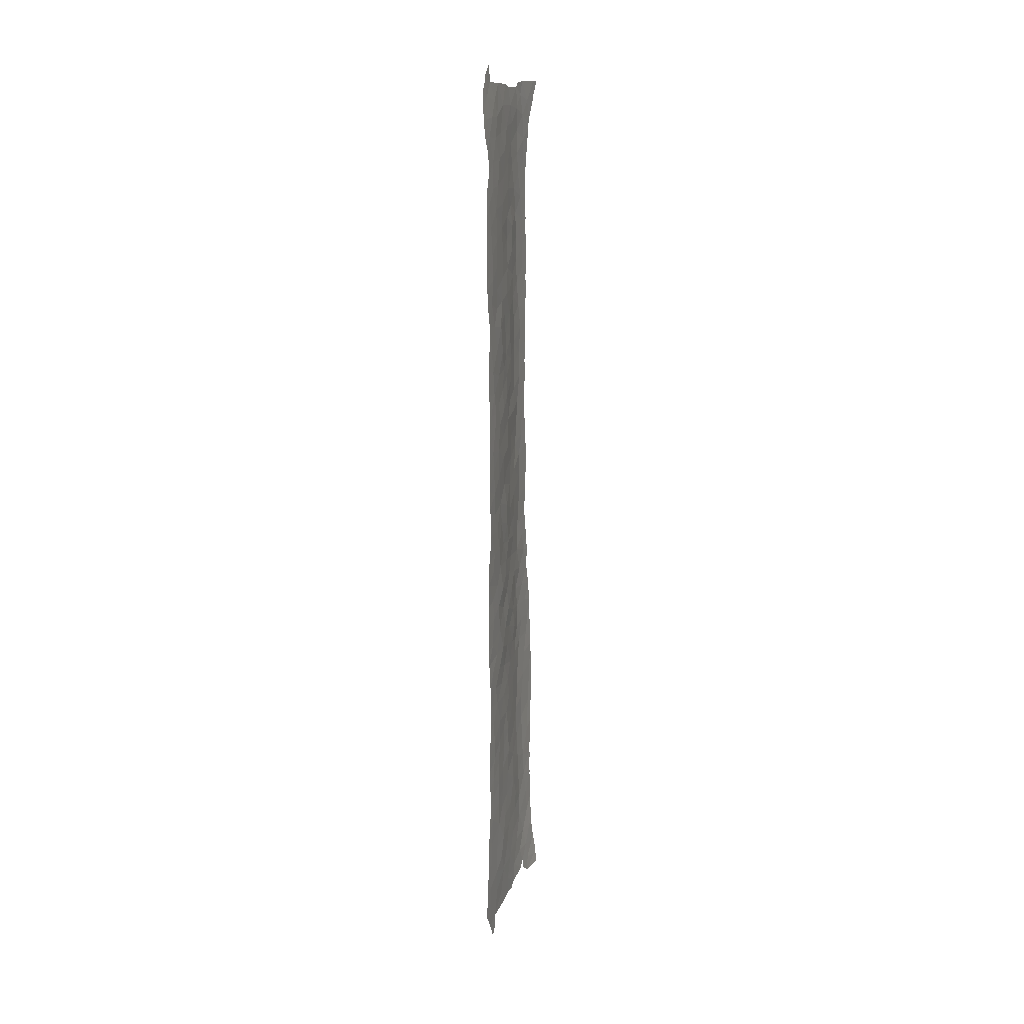
<metadata>
{"format":"obj","ext":"obj","renderer":"f3d","projection":"perspective","resolution":1024,"background":"white","views":[{"elev":14.4,"azim":-178.0,"up":"+Z"}]}
</metadata>
<code>
v -105.9 90.48 -17.36
v -105.4 92.28 -17.82
v -105.2 91.93 24.5
v -107.1 88.45 -37.97
v -105 94.03 -9.773
v -105.2 92.5 -8.227
v -105.4 92 -15.82
v -104.6 96.59 -25.03
v -103.6 101.5 -18.25
v -104.1 99.37 -18.75
v -104 99.58 -20.76
v -104 99.89 -7.615
v -105.9 91.75 -36.27
v -105.7 92.51 -36.83
v -104.1 97.95 -37.91
v -103.5 101.8 -10.72
v -103.3 101.7 30.26
v -103.5 100 -38
v -103.6 101.2 -23.73
v -105.6 92.49 -34.85
v -105.6 90.59 16.1
v -105.1 94 -21.52
v -104.9 95.06 -19.51
v -104.2 97.51 21.44
v -104.6 95.34 22.13
v -103.5 101.3 -25.63
v -103.3 102 22.83
v -104.9 94.56 -7.778
v -103.8 100.5 9.958
v -104 99.28 10.77
v -103.3 100 37.96
v -105.2 91.84 22.38
v -105.3 91.59 20.48
v -104.9 93.36 21.32
v -103.9 99.33 24.86
v -103.9 99.45 22.73
v -105.3 92.06 -4.518
v -103.6 101.2 -20.25
v -104.8 94.86 18.08
v -105 92.83 17.21
v -103.6 101.2 13.76
v -103.5 102.1 -0.5566
v -105.6 92.23 -31.24
v -104.3 98.37 -6.374
v -105 93.06 19.29
v -104.8 94.53 20.13
v -105.5 91.51 -13.66
v -105 94.26 -12.8
v -103.4 101.3 26.04
v -103.8 99.56 27.38
v -104.8 93.75 32.69
v -104 99.27 13.13
v -104.3 97.26 23.51
v -103.7 99.15 33.38
v -105.9 89.8 -5.103
v -105.5 91.09 -6.58
v -105.3 92.84 -22.75
v -103.6 101.2 -21.91
v -105.1 93.28 -6.257
v -104.1 99.22 8.691
v -106 89.08 4.948
v -105.4 91.17 2.298
v -105.5 91.05 4.342
v -105.2 94.08 -29.91
v -103.7 100 -33.61
v -104.6 96.85 -27.03
v -104.2 98.51 -27.59
v -105.1 94.61 -26.38
v -104.2 97.53 25.73
v -104 99.54 -2.358
v -104.3 97.76 -2.368
v -104.8 94.62 10.1
v -104.7 96.51 -20.76
v -105.3 92.91 -19.93
v -105.1 94.12 -18.24
v -106.6 88.06 38
v -103.3 101.7 -32.23
v -104.5 95.4 24.55
v -104.6 95.39 26.55
v -104.3 97.67 7.516
v -104 99.63 -22.59
v -105.8 89.97 32.93
v -103.9 99.89 -26.75
v -103.5 101.4 -27.73
v -104.8 94.49 4.757
v -103.6 101.4 5.024
v -104 99.73 6.627
v -105.4 91.33 29.94
v -104.9 93.29 30.79
v -106.2 89.65 -23.33
v -105.7 91.07 -21.5
v -104.7 95.95 -37.5
v -104.9 95.1 -37.72
v -105.1 94.58 -37.19
v -104.2 98.47 17.35
v -106.3 90.61 -37.88
v -104.8 93.79 27.5
v -103.5 101.7 -6.536
v -104.3 96.49 30.04
v -103.9 98.71 29.44
v -105 93.75 -2.733
v -104.8 94.81 -1.361
v -105.9 90.08 -15.36
v -106 91.62 -37.12
v -104.6 96.53 -15.77
v -104.4 97.64 -13.95
v -103.5 100 -39.37
v -105.1 92.72 15.13
v -104.5 96.64 -4.205
v -103.4 102 -16.47
v -104.2 98.44 -25.84
v -103.9 99.79 -24.66
v -105.3 91.66 31.79
v -105.3 91.78 33.77
v -104.6 96.48 -12.41
v -104.6 96.5 -0.8707
v -103.6 101 21.64
v -104.8 95.08 2.475
v -104.4 97.41 3.002
v -103.4 102 10.12
v -105.8 89.85 31.01
v -103.3 100 39.4
v -105.2 91.86 7.479
v -105 93.39 8.898
v -105.3 91.5 9.563
v -105.3 92.01 35.67
v -105.4 91.72 37.87
v -105.7 90.54 38
v -105.3 92 37.47
v -105.6 90.96 36.83
v -105.7 90.26 -3.514
v -106.4 88.55 -16.9
v -105.1 92.59 12.94
v -104.8 95.91 -17.45
v -105.2 94.32 -35.44
v -105.8 91.17 -23.76
v -103.9 99.61 -28.95
v -104.5 97.11 -5.595
v -104.9 93.42 34.51
v -104.4 96.49 16.54
v -104.8 94.59 15.95
v -103.3 101.3 -36.37
v -104.7 95.4 -5.94
v -104.6 96.51 -7.115
v -104.4 97.52 -28.93
v -104.9 93.68 23.44
v -106.4 89.3 -26.21
v -106.9 88.8 -36.99
v -104.8 93.95 35.97
v -105.5 90.86 11.77
v -105.7 89.99 10.16
v -106 89.23 3.094
v -105 94.61 -23.97
v -105.4 91.15 18.27
v -104.8 94.35 13.87
v -104.8 95.75 -33.87
v -105.1 93.03 3.439
v -104.6 95.76 8.598
v -104.4 96.84 18.24
v -105.2 92.05 26.63
v -105.8 89.61 13.46
v -106.3 89.95 -31.61
v -104.8 94.56 -4.419
v -105.1 93.17 -0.8744
v -104.3 97.95 -8.327
v -103.9 98.39 35.14
v -104 99.58 4.218
v -104.5 97.09 -18.7
v -104.5 95.23 34.19
v -105.4 91.2 0.05277
v -104.7 96.2 -30.38
v -105.4 92.69 -24.97
v -103.7 101.2 2.998
v -104.5 96.18 14.57
v -104.3 97.93 15.06
v -105.1 94.74 -31.91
v -106.3 89.08 -20.55
v -104.9 93.71 25.54
v -104.9 95.53 -28.5
v -104.3 98.44 -11.95
v -105.1 92.27 5.534
v -104.9 93.96 6.837
v -105.7 90.44 -8.383
v -104.2 98.07 19.42
v -103.8 99.68 20.62
v -105.3 93.72 -28.26
v -103.6 100.4 29.22
v -104 99.64 -13.56
v -105.7 90.3 6.169
v -104.6 96.88 -32.28
v -103.7 100.5 17.62
v -103.8 99.68 19.03
v -104.6 96.68 0.9226
v -105.3 92 37.86
v -103.6 100.1 31.38
v -106.2 88.81 -11.78
v -106.1 89.33 -13.39
v -103.8 100.3 -16.75
v -104.6 96.04 12.66
v -103.9 97.52 37.87
v -105.7 90.24 35.06
v -104.6 94.43 37.54
v -103.4 101.5 28.14
v -105.7 90.68 -11.74
v -104.8 94.89 0.2561
v -105.1 93.23 1.239
v -104.8 94.38 11.85
v -104.3 97.43 13.41
v -104.7 96.04 -8.954
v -104.6 96.1 19.89
v -105.1 94.1 -16.33
v -104.3 98.2 -30.72
v -103.9 100.3 -0.4978
v -104.4 95.38 37.77
v -104.2 96.37 36.02
v -103.7 101.3 -2.46
v -106.4 88.83 -18.8
v -104.7 95.54 -10.89
v -103.7 100.9 -15.09
v -105.9 89.46 29.26
v -103.3 102.1 17.82
v -105.1 92.8 10.84
v -103.4 102.3 -15.04
v -104.6 96.03 6.108
v -105.1 93.33 -14.36
v -103.5 101.4 19.63
v -104.3 97.81 -34.26
v -104.6 96.39 -35.96
v -104.2 98.65 -32.58
v -104.3 98.2 -23.91
v -104.3 98.02 -21.95
v -103.8 99.68 -35.58
v -103.7 101 8.396
v -103.6 101.7 6.781
v -104.2 97.21 27.77
v -103.8 100.4 -11.91
v -106 89.73 -10.14
v -105.9 90.89 -25.49
v -105.7 90.15 21.52
v -103.8 100.1 -31.26
v -103.3 100.9 33.52
v -106.7 89.11 -35.35
v -105.9 91.26 -33.23
v -104.7 95.8 -2.621
v -106.5 89.63 -33.52
v -106.2 90.8 -35.06
v -103.4 101.5 -29.97
v -103.5 101.6 15.85
v -103.9 100.2 -5.589
v -103.6 101.6 -3.943
v -104.3 97.68 11.74
v -103.1 101.6 34.98
v -104.3 98.07 -20.16
v -104.6 96.13 10.86
v -104.3 97.96 5.477
v -105.7 90.07 25.75
v -106 90.75 -27.54
v -103.7 101.2 1.126
v -105.7 90.21 23.42
v -105.7 90.99 -19.38
v -103.6 101.6 -13.18
v -105.7 90.13 8.271
v -103.9 99.8 15.5
v -105.4 91.86 -10.06
v -105.2 93.42 -11.56
v -104 99.63 -9.93
v -105.3 91.63 -2.327
v -105.4 93.49 -33.27
v -106.4 90.38 -36.58
v -105.5 92.5 -26.98
v -104.1 97.27 33.76
v -105.6 92.12 -29.23
v -105.6 90.66 27.94
v -103.7 101 11.7
v -104.5 96.4 4.221
v -103.7 98.92 36.53
v -104.1 99.19 -4.18
v -103.3 101.6 -34.34
v -106.1 90.32 -29.67
v -104.3 97.66 9.679
v -104.2 98.58 -0.195
v -104.7 96.4 -22.88
v -103.1 101.1 36.75
v -104 98.01 31.63
v -105.8 89.73 19.73
v -103.6 101.6 -8.466
v -103.5 100 35.1
v -104.1 98.94 1.659
v -104.6 94.96 31.15
v -104.4 95.92 32.26
v -104.5 97.36 -10.44
v -105.4 91 14
v -105.1 92.59 28.78
v -104.6 94.91 28.94
v -104.3 98.08 -16.82
v -106.1 89.27 36.3
v -104.8 95.35 -14.42
v -104.2 98.72 -15.39
v -103.5 101.1 23.72
v -105.3 92.19 -12.1
v -105.2 92.85 -13.11
v -104.1 98.26 -36.44
v -103.3 101.7 30.28
v -103.3 101.7 30.26
v -103.3 102.9 -2.762
v -103.3 102.6 -1.906
v -103.3 102.4 -23.17
v -103.2 102.4 -22.55
v -103 102.5 -33.87
v -103.1 102.4 -33.01
v -103.3 102.8 7.705
v -103.3 102.7 5.867
v -103.3 102.4 -19.02
v -103.3 102.5 -19.79
v -103.3 100.6 -39.7
v -103.5 100 -39.86
v -103.4 102.3 -16.71
v -103.3 102.4 -17.78
v -103.3 102.3 -24.35
v -103.1 101.4 -38.47
v -103.1 101.5 -38.19
v -102.8 102.2 37.13
v -102.9 102.3 35.99
v -103 101.2 38.58
v -103 101.4 38.12
v -103.2 100 39.61
v -103.2 100.1 39.52
v -103.3 102.2 -27.06
v -103.2 102.3 -28.47
v -103.2 102.4 -29.44
v -103.3 102.5 14.05
v -103.3 102.5 12.56
v -106.1 88.82 32.29
v -106.2 88.87 33.81
v -103 102.5 -34.92
v -103 102.4 -35.66
v -106 89.2 24.93
v -106 89.15 25.91
v -102.9 102.3 -37.1
v -107.1 88.38 -37.35
v -107.1 88.39 -36.66
v -106.8 88.75 -34.92
v -106.9 88.61 -35.49
v -105.9 89.41 -1.553
v -106.1 89.07 -3.623
v -106.2 88.8 -5.323
v -106.1 89.06 -4.214
v -107.1 88.44 -37.98
v -106 89.11 20.48
v -106 89.01 21.09
v -103.3 102 -25.94
v -103.3 102.1 -25.23
v -103.1 102.7 26.39
v -103.1 102.7 25.11
v -103.1 102.8 24.79
v -106.1 89.06 -6.625
v -106.1 89.02 -6.885
v -103.3 102.5 11.05
v -103.3 102.5 10.2
v -106.6 89.02 -31.81
v -106.5 89 -30.55
v -103.3 102.6 8.918
v -103.3 102.7 3.59
v -103.3 102.7 1.996
v -103.4 102.6 1.656
v -106 89.02 4.966
v -106 89.02 4.907
v -106.1 88.89 3.243
v -106.1 88.82 2.981
v -106.6 88.13 -18.68
v -106.6 88.2 -19.29
v -106.5 88.43 -21.33
v -106.6 88.54 -22.73
v -103.3 102.8 -9.09
v -103.2 102.9 -10.89
v -103.2 102.9 -8.813
v -103.3 102.9 -7.031
v -103.3 102.7 3.946
v -106.9 87.33 38
v -106.6 87.87 36.75
v -103.3 102.8 5.544
v -103.3 102.3 15.83
v -103.3 102.4 14.93
v -103.3 102.6 12.05
v -103.2 102.8 -12.18
v -106.6 88.95 -30.02
v -103.3 102.9 -2.884
v -103.2 102.9 -4.831
v -103.4 102.4 -0.5601
v -103.3 102.4 -21.28
v -103.2 102.5 -21.79
v -105.9 89.35 26.85
v -106 89.16 1.764
v -106 89.21 1.017
v -102.9 102.3 35.26
v -106.2 88.7 34.31
v -103.2 101.5 31.94
v -103.2 101.6 32.34
v -103.2 102.4 27.09
v -103.1 102.5 -31.86
v -103.1 102.4 -30.99
v -105.9 89.32 8.764
v -105.9 89.3 7.533
v -106 89.03 24.22
v -103.3 101.7 30.25
v -103.1 102.4 28.73
v -106.5 88.94 -26.26
v -106.4 89.01 -25.58
v -106.1 89.01 -6.983
v -106.3 88.59 -8.791
v -106.5 89.1 -27.35
v -103.4 102.4 0.3128
v -103 102.2 33.41
v -105.9 89.35 9.71
v -106 89.15 31.42
v -103.2 102.9 -4.945
v -103.3 102.8 -6.827
v -103.2 103 -4.884
v -106 89.17 30.74
v -105.9 89.4 29.32
v -106 89.23 0.9178
v -105.9 89.41 -1.357
v -103.1 102.7 24.34
v -106.5 88.86 -24.34
v -103.2 102.8 20.98
v -103.2 102.8 21.37
v -103.2 102.8 22.72
v -106.6 88.02 -16.77
v -106.6 88.04 -17.36
v -103.4 102.3 -16.13
v -103.4 102.3 -15.06
v -103.4 102.3 -15.04
v -103.3 102.8 -12.53
v -103.3 102.6 -14.47
v -105.9 89.32 12.89
v -106 89.23 13.49
v -105.9 89.39 29.25
v -106 89.12 6.834
v -103.2 102.7 20.67
v -103.3 102.1 17.86
v -103.3 102.1 17.82
v -103.2 102.6 19.64
v -103.3 102.1 17.79
v -105.9 89.42 29.14
v -106 89.31 27.68
v -106.5 88.19 -14.99
v -106.5 88.22 -15.55
v -106.5 88.24 -14.76
v -106.6 88.28 -20.39
v -106 89.17 18.05
v -106 89.13 17.6
v -103.3 102.8 7.969
v -106.5 88.84 -24.76
v -106.4 88.47 -12.04
v -106.3 88.51 -11.49
v -106.5 89.12 -28.27
v -106.6 89.04 -32.83
v -106.1 88.89 19.69
v -106.3 88.58 -9.002
v -103 102.3 34.17
v -106.6 88.02 36.22
v -106.3 88.63 34.69
v -106.4 88.39 -10.56
v -106.7 89.02 -33.65
v -106 89.17 17.42
v -106 89.14 11.59
v -105.9 89.33 10.84
v -106 89.05 22.82
v -106 89.05 22.3
v -106.5 89.09 -28.06
v -105.9 89.24 15.28
v -105.9 89.29 14.64
v -106.5 88.15 -13.17
v -103.2 101 -38.77
v -105.9 89.41 -1.432
v -103.2 100.2 39.3
v -103.2 102.8 -12.37
v -106 89.06 5.081
v -105.9 89.24 15.15
f 103 1 7
f 1 2 7
f 148 96 269
f 66 111 8
f 286 12 266
f 20 13 14
f 17 304 303
f 74 22 23
f 5 209 28
f 32 33 34
f 299 35 36
f 9 10 38
f 42 216 305
f 42 305 306
f 250 216 277
f 35 49 50
f 51 169 139
f 55 56 37
f 58 19 307
f 58 307 308
f 6 59 56
f 6 56 183
f 61 152 63
f 154 40 45
f 43 176 64
f 70 71 277
f 231 253 73
f 73 282 231
f 77 278 309
f 77 309 310
f 78 53 69
f 69 79 78
f 231 230 81
f 45 33 154
f 234 312 311
f 11 81 58
f 94 92 228
f 92 94 93
f 12 165 266
f 282 22 153
f 12 98 249
f 9 38 314
f 9 314 313
f 75 211 2
f 53 24 36
f 94 135 14
f 13 269 104
f 105 106 297
f 107 316 315
f 141 40 108
f 110 9 318
f 110 318 317
f 230 111 112
f 112 19 81
f 19 58 81
f 19 319 307
f 67 83 111
f 83 112 111
f 230 112 81
f 26 19 112
f 34 46 25
f 244 116 102
f 275 118 119
f 35 53 36
f 15 18 302
f 142 18 320
f 142 320 321
f 283 323 322
f 31 283 325
f 31 325 324
f 283 322 325
f 123 124 125
f 127 128 130
f 130 129 127
f 102 101 244
f 122 327 326
f 84 329 328
f 84 247 330
f 84 330 329
f 75 74 23
f 41 332 331
f 294 97 79
f 79 69 235
f 82 334 333
f 278 142 336
f 278 336 335
f 256 338 337
f 109 138 277
f 140 141 174
f 278 335 309
f 153 22 57
f 142 339 336
f 131 55 37
f 37 267 131
f 143 144 138
f 78 146 25
f 148 341 340
f 242 342 343
f 139 169 149
f 131 344 345
f 43 243 268
f 114 113 51
f 113 89 51
f 55 347 346
f 248 263 41
f 263 52 41
f 274 41 52
f 136 91 90
f 63 62 157
f 158 224 80
f 56 59 37
f 12 286 98
f 163 109 244
f 244 101 163
f 32 3 259
f 4 148 340
f 4 340 348
f 60 29 30
f 285 239 350
f 285 350 349
f 26 84 328
f 26 328 351
f 66 67 111
f 111 230 8
f 26 351 352
f 19 26 352
f 19 352 319
f 10 295 168
f 49 354 353
f 49 299 355
f 49 355 354
f 55 346 356
f 56 55 356
f 56 356 357
f 36 117 299
f 109 71 244
f 37 163 101
f 8 282 153
f 120 359 358
f 57 136 172
f 113 114 82
f 82 121 113
f 29 233 120
f 108 155 141
f 3 146 178
f 162 361 360
f 162 245 243
f 181 85 182
f 96 104 269
f 120 362 359
f 167 288 173
f 35 299 49
f 20 246 13
f 83 137 84
f 38 11 58
f 173 364 363
f 173 258 365
f 173 365 364
f 264 6 183
f 59 28 143
f 61 366 367
f 33 45 34
f 45 46 34
f 289 294 99
f 265 5 264
f 91 136 57
f 57 172 153
f 28 209 144
f 144 143 28
f 152 368 369
f 3 32 146
f 178 78 79
f 8 153 68
f 74 57 22
f 24 184 185
f 24 185 36
f 6 28 59
f 270 186 68
f 217 370 371
f 78 25 53
f 90 177 372
f 90 372 373
f 44 12 249
f 187 17 195
f 55 131 345
f 55 345 347
f 274 52 30
f 30 29 274
f 188 261 236
f 109 143 138
f 16 375 374
f 286 16 374
f 286 374 376
f 286 376 377
f 204 300 264
f 294 293 97
f 60 87 233
f 191 192 95
f 60 80 87
f 255 167 87
f 167 173 86
f 25 210 24
f 86 173 363
f 86 363 378
f 106 188 180
f 180 115 106
f 83 67 137
f 89 293 294
f 26 112 83
f 76 379 380
f 142 321 339
f 142 232 18
f 53 35 69
f 127 129 194
f 86 378 381
f 132 1 103
f 248 383 382
f 41 274 384
f 41 384 332
f 140 159 39
f 39 141 140
f 16 385 375
f 184 24 210
f 159 140 95
f 119 288 167
f 264 183 237
f 72 124 158
f 118 275 85
f 162 279 386
f 162 386 361
f 250 388 387
f 42 306 389
f 9 313 318
f 114 139 126
f 38 390 314
f 38 58 391
f 38 391 390
f 58 308 391
f 256 392 338
f 290 289 99
f 99 284 290
f 254 280 251
f 199 155 207
f 207 254 199
f 62 152 393
f 62 393 394
f 283 252 395
f 283 395 323
f 79 235 294
f 129 130 126
f 82 201 396
f 82 396 334
f 114 126 201
f 202 129 149
f 129 126 149
f 128 76 296
f 201 126 130
f 204 237 196
f 154 21 40
f 21 108 40
f 40 141 39
f 242 246 245
f 141 155 174
f 54 284 195
f 241 195 397
f 241 397 398
f 11 231 81
f 253 231 11
f 165 12 44
f 44 138 144
f 165 44 144
f 109 163 143
f 37 59 163
f 59 143 163
f 277 138 44
f 40 39 45
f 39 46 45
f 206 157 62
f 118 157 206
f 206 62 170
f 203 49 353
f 203 353 399
f 49 203 50
f 69 35 50
f 77 310 400
f 247 401 330
f 247 77 400
f 247 400 401
f 91 74 260
f 195 284 100
f 52 175 208
f 95 140 175
f 140 174 175
f 262 402 403
f 165 144 209
f 139 114 51
f 159 184 210
f 134 105 211
f 67 66 145
f 66 179 145
f 137 67 145
f 137 145 212
f 212 145 171
f 68 186 179
f 186 64 179
f 100 50 187
f 152 369 393
f 157 118 85
f 254 72 158
f 124 123 182
f 182 158 124
f 255 80 224
f 25 46 210
f 146 32 34
f 34 25 146
f 39 159 210
f 22 73 23
f 73 168 23
f 134 23 168
f 11 10 253
f 73 253 168
f 182 123 181
f 89 113 88
f 203 187 50
f 259 256 337
f 259 337 404
f 178 160 3
f 146 78 178
f 52 263 175
f 17 405 304
f 203 399 406
f 17 203 406
f 17 406 405
f 102 116 205
f 118 206 205
f 116 193 205
f 119 118 193
f 118 205 193
f 205 164 102
f 224 158 182
f 182 85 224
f 20 14 135
f 297 106 115
f 213 42 258
f 147 408 407
f 171 176 190
f 183 409 410
f 183 56 357
f 183 357 409
f 51 290 169
f 200 214 215
f 126 139 149
f 149 169 215
f 215 202 149
f 202 215 214
f 79 97 178
f 97 160 178
f 97 293 160
f 294 235 99
f 235 100 99
f 147 407 411
f 210 46 39
f 70 281 71
f 213 216 42
f 42 389 412
f 258 42 412
f 258 412 365
f 165 209 291
f 195 17 303
f 195 303 397
f 257 238 147
f 169 290 271
f 188 236 180
f 241 398 413
f 261 188 219
f 188 298 219
f 262 125 151
f 262 151 414
f 262 414 402
f 32 259 239
f 121 82 333
f 121 333 415
f 98 417 416
f 250 249 418
f 250 418 388
f 220 121 419
f 220 419 420
f 170 62 394
f 170 394 421
f 218 48 115
f 236 16 266
f 121 415 419
f 257 272 270
f 257 270 238
f 172 238 270
f 266 165 291
f 180 266 291
f 209 5 218
f 218 291 209
f 136 90 238
f 172 136 238
f 170 421 422
f 160 293 273
f 88 121 220
f 125 124 222
f 207 72 254
f 217 177 260
f 176 43 268
f 156 190 176
f 164 205 206
f 206 170 164
f 36 185 117
f 299 27 423
f 299 423 355
f 1 132 217
f 2 1 260
f 90 373 424
f 27 117 425
f 27 425 426
f 27 427 423
f 27 426 427
f 132 428 429
f 188 106 298
f 295 10 198
f 198 298 295
f 198 219 298
f 9 110 198
f 110 317 430
f 223 110 430
f 223 430 431
f 110 223 219
f 223 431 432
f 219 198 110
f 261 434 433
f 261 223 432
f 261 432 434
f 155 199 174
f 199 208 174
f 174 208 175
f 161 436 435
f 150 151 125
f 222 133 150
f 222 72 207
f 72 222 124
f 150 125 222
f 220 420 437
f 189 262 403
f 189 403 438
f 179 171 145
f 240 137 212
f 167 255 119
f 224 85 275
f 63 157 181
f 157 85 181
f 211 7 2
f 7 211 225
f 7 47 103
f 47 7 225
f 263 248 191
f 191 248 221
f 95 175 263
f 226 192 191
f 117 226 439
f 117 439 425
f 226 117 185
f 185 184 192
f 221 441 440
f 226 221 440
f 226 440 442
f 221 443 441
f 226 442 439
f 273 220 444
f 273 444 445
f 101 102 164
f 37 101 267
f 101 164 267
f 204 196 197
f 132 103 446
f 132 446 447
f 47 204 197
f 103 197 448
f 103 448 446
f 103 47 197
f 177 217 371
f 177 371 449
f 156 227 190
f 156 135 228
f 228 227 156
f 135 94 228
f 240 212 229
f 65 240 229
f 212 171 190
f 190 229 212
f 65 229 227
f 190 227 229
f 92 15 302
f 230 231 282
f 154 285 450
f 154 450 451
f 77 65 278
f 234 86 381
f 234 381 312
f 87 234 233
f 233 234 311
f 233 311 452
f 99 100 284
f 204 264 237
f 247 84 137
f 256 273 445
f 256 445 392
f 147 238 453
f 147 453 408
f 148 242 343
f 148 343 341
f 8 230 282
f 33 32 239
f 196 455 454
f 77 247 240
f 273 256 160
f 243 43 162
f 259 3 256
f 80 280 158
f 279 456 386
f 154 33 285
f 239 285 33
f 120 274 29
f 244 71 116
f 245 162 360
f 245 360 457
f 246 243 245
f 243 246 20
f 65 77 240
f 120 233 452
f 120 452 362
f 269 13 246
f 240 247 137
f 54 241 287
f 285 458 450
f 50 100 235
f 262 123 125
f 4 96 148
f 60 233 29
f 193 116 281
f 26 83 84
f 249 98 416
f 249 416 418
f 248 41 331
f 248 331 383
f 237 183 410
f 237 410 459
f 162 43 279
f 189 61 63
f 235 69 50
f 30 251 280
f 251 30 52
f 60 30 280
f 158 280 254
f 252 460 395
f 82 114 201
f 128 296 130
f 296 76 380
f 296 380 461
f 296 461 462
f 130 296 201
f 196 237 463
f 196 463 455
f 245 457 464
f 242 245 464
f 242 464 342
f 195 241 54
f 195 100 187
f 199 254 251
f 251 208 199
f 208 251 52
f 21 154 451
f 21 451 465
f 87 167 86
f 253 10 168
f 113 121 88
f 256 3 160
f 213 258 288
f 119 193 288
f 281 288 193
f 116 71 281
f 151 150 466
f 151 466 467
f 151 467 414
f 259 404 468
f 239 259 468
f 239 468 469
f 239 469 350
f 257 147 411
f 257 411 470
f 266 180 236
f 293 88 273
f 260 177 91
f 90 91 177
f 260 1 217
f 217 132 429
f 217 429 370
f 10 9 198
f 223 261 219
f 150 161 435
f 150 435 466
f 21 465 471
f 161 472 436
f 220 437 444
f 262 189 123
f 255 224 275
f 255 275 119
f 95 263 191
f 192 184 95
f 197 473 448
f 132 447 428
f 177 449 372
f 6 264 5
f 10 11 38
f 266 16 286
f 277 71 109
f 28 6 5
f 18 107 474
f 18 474 320
f 107 315 474
f 131 267 475
f 131 475 344
f 21 292 108
f 170 267 164
f 267 170 422
f 267 422 475
f 156 268 135
f 271 54 166
f 270 68 172
f 25 24 53
f 272 43 64
f 203 17 187
f 215 271 166
f 216 213 70
f 279 272 257
f 270 272 186
f 176 268 156
f 221 248 382
f 221 382 443
f 243 20 268
f 274 120 358
f 274 358 384
f 269 242 148
f 242 269 246
f 277 216 70
f 271 215 169
f 273 88 220
f 276 31 200
f 277 44 249
f 122 31 324
f 122 324 476
f 278 65 232
f 155 108 133
f 272 279 43
f 197 196 454
f 197 454 473
f 60 280 80
f 64 176 171
f 64 171 179
f 207 155 133
f 200 166 276
f 281 70 213
f 191 221 226
f 232 65 227
f 287 252 283
f 252 241 413
f 252 413 460
f 279 257 470
f 279 470 456
f 135 268 20
f 68 153 172
f 228 92 302
f 66 8 68
f 54 271 284
f 290 284 271
f 66 68 179
f 98 286 377
f 98 377 417
f 282 73 22
f 133 222 207
f 86 234 87
f 54 287 166
f 285 349 458
f 166 287 276
f 288 258 173
f 184 159 95
f 272 64 186
f 252 287 241
f 276 283 31
f 283 276 287
f 236 261 433
f 236 433 477
f 80 255 87
f 297 115 48
f 291 115 180
f 291 218 115
f 297 48 225
f 292 133 108
f 150 133 292
f 89 294 289
f 89 289 51
f 290 51 289
f 215 166 200
f 88 293 89
f 122 476 327
f 181 123 189
f 134 168 295
f 106 105 298
f 105 134 295
f 237 459 463
f 63 181 189
f 105 297 211
f 47 225 301
f 47 301 300
f 61 189 438
f 61 438 478
f 201 296 462
f 201 462 396
f 61 478 366
f 16 236 477
f 16 477 385
f 150 292 161
f 297 225 211
f 152 62 63
f 265 48 218
f 288 281 213
f 265 218 5
f 298 105 295
f 75 23 134
f 226 185 192
f 161 292 479
f 161 479 472
f 292 21 471
f 292 471 479
f 75 134 211
f 232 142 278
f 152 61 367
f 152 367 368
f 300 265 264
f 47 300 204
f 74 75 2
f 74 2 260
f 299 117 27
f 301 225 48
f 48 265 301
f 300 301 265
f 250 277 249
f 302 18 232
f 91 57 74
f 216 250 387
f 216 387 305
f 238 90 424
f 238 424 453
f 227 302 232
f 228 302 227

</code>
